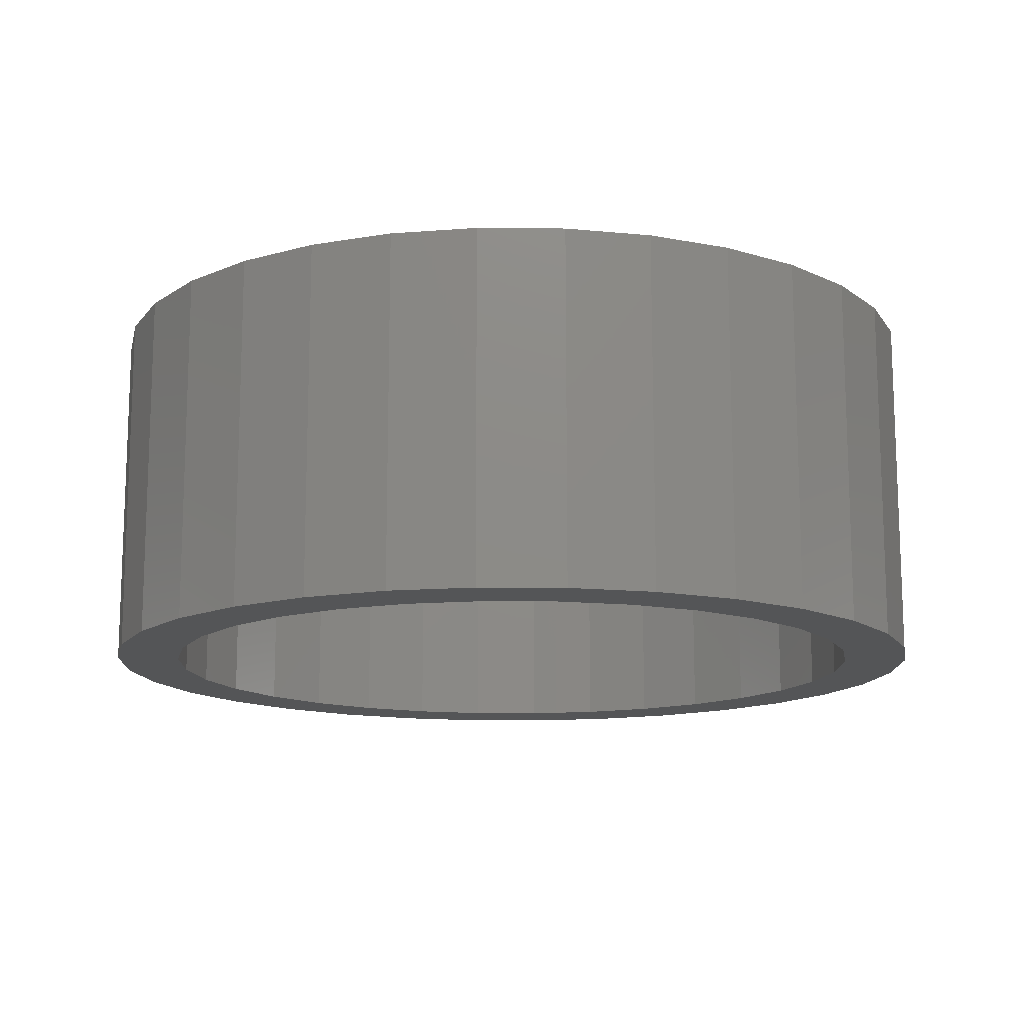
<metadata>
{"format":"stl","ext":"stl","renderer":"f3d","projection":"perspective","resolution":1024,"background":"white","views":[{"elev":-13.6,"azim":-96.8,"up":"+Z"}]}
</metadata>
<code>
# stl→obj: 384 verts, 760 faces
v 0.5504 0 0.6016
v 0.5504 0 0.6094
v 0.5399 -0.1063 0.6016
v 0.5399 -0.1063 0.6094
v 0.5089 -0.2085 0.6016
v 0.5089 -0.2085 0.6094
v 0.4586 -0.3026 0.6016
v 0.4586 -0.3026 0.6094
v 0.3909 -0.3852 0.6016
v 0.3909 -0.3852 0.6094
v 0.3083 -0.4529 0.6016
v 0.3083 -0.4529 0.6094
v 0.2141 -0.5033 0.6016
v 0.2141 -0.5033 0.6094
v 0.1119 -0.5343 0.6016
v 0.1119 -0.5343 0.6094
v 0.005674 -0.5447 0.6016
v 0.005674 -0.5447 0.6094
v -0.1006 -0.5343 0.6016
v -0.1006 -0.5343 0.6094
v -0.2028 -0.5033 0.6016
v -0.2028 -0.5033 0.6094
v -0.297 -0.4529 0.6016
v -0.297 -0.4529 0.6094
v -0.3795 -0.3852 0.6016
v -0.3795 -0.3852 0.6094
v -0.4473 -0.3026 0.6016
v -0.4473 -0.3026 0.6094
v -0.4976 -0.2085 0.6016
v -0.4976 -0.2085 0.6094
v -0.5286 -0.1063 0.6016
v -0.5286 -0.1063 0.6094
v -0.5391 6.671e-17 0.6016
v -0.5391 6.671e-17 0.6094
v -0.5286 0.1063 0.6016
v -0.5286 0.1063 0.6094
v -0.4976 0.2085 0.6016
v -0.4976 0.2085 0.6094
v -0.4473 0.3026 0.6016
v -0.4473 0.3026 0.6094
v -0.3795 0.3852 0.6016
v -0.3795 0.3852 0.6094
v -0.297 0.4529 0.6016
v -0.297 0.4529 0.6094
v -0.2028 0.5033 0.6016
v -0.2028 0.5033 0.6094
v -0.1006 0.5343 0.6016
v -0.1006 0.5343 0.6094
v 0.005674 0.5447 0.6016
v 0.005674 0.5447 0.6094
v 0.1119 0.5343 0.6016
v 0.1119 0.5343 0.6094
v 0.2141 0.5033 0.6016
v 0.2141 0.5033 0.6094
v 0.3083 0.4529 0.6016
v 0.3083 0.4529 0.6094
v 0.3909 0.3852 0.6016
v 0.3909 0.3852 0.6094
v 0.4586 0.3026 0.6016
v 0.4586 0.3026 0.6094
v 0.5089 0.2085 0.6016
v 0.5089 0.2085 0.6094
v 0.5399 0.1063 0.6016
v 0.5399 0.1063 0.6094
v 0.005674 0.5447 0.5547
v -0.1006 0.5343 0.5625
v -0.1006 0.5343 0.5547
v -0.2028 0.5033 0.5625
v -0.2028 0.5033 0.5547
v -0.297 0.4529 0.5625
v -0.297 0.4529 0.5547
v -0.3795 0.3852 0.5625
v -0.3795 0.3852 0.5547
v -0.4473 0.3026 0.5625
v -0.4473 0.3026 0.5547
v -0.4976 0.2085 0.5625
v -0.4976 0.2085 0.5547
v -0.5286 0.1063 0.5625
v -0.5286 0.1063 0.5547
v -0.5391 6.671e-17 0.5625
v -0.5391 6.671e-17 0.5547
v 0.005674 0.5447 0.5625
v 0.1119 0.5343 0.5547
v 0.1119 0.5343 0.5625
v 0.2141 0.5033 0.5547
v 0.2141 0.5033 0.5625
v 0.3083 0.4529 0.5547
v 0.3083 0.4529 0.5625
v 0.3909 0.3852 0.5547
v 0.3909 0.3852 0.5625
v 0.4586 0.3026 0.5547
v 0.4586 0.3026 0.5625
v 0.5089 0.2085 0.5547
v 0.5089 0.2085 0.5625
v 0.5399 0.1063 0.5547
v 0.5399 0.1063 0.5625
v 0.5504 0 0.5547
v 0.5504 -1.334e-16 0.5625
v 0.005674 -0.5447 0.5547
v 0.1119 -0.5343 0.5625
v 0.1119 -0.5343 0.5547
v 0.2141 -0.5033 0.5625
v 0.2141 -0.5033 0.5547
v 0.3083 -0.4529 0.5625
v 0.3083 -0.4529 0.5547
v 0.3909 -0.3852 0.5625
v 0.3909 -0.3852 0.5547
v 0.4586 -0.3026 0.5625
v 0.4586 -0.3026 0.5547
v 0.5089 -0.2085 0.5625
v 0.5089 -0.2085 0.5547
v 0.5399 -0.1063 0.5625
v 0.5399 -0.1063 0.5547
v 0.005674 -0.5447 0.5625
v -0.1006 -0.5343 0.5547
v -0.1006 -0.5343 0.5625
v -0.2028 -0.5033 0.5547
v -0.2028 -0.5033 0.5625
v -0.297 -0.4529 0.5547
v -0.297 -0.4529 0.5625
v -0.3795 -0.3852 0.5547
v -0.3795 -0.3852 0.5625
v -0.4473 -0.3026 0.5547
v -0.4473 -0.3026 0.5625
v -0.4976 -0.2085 0.5547
v -0.4976 -0.2085 0.5625
v -0.5286 -0.1063 0.5547
v -0.5286 -0.1063 0.5625
v -0.3915 -0.5977 0.5625
v -0.2672 -0.6641 0.5625
v -0.1323 -0.705 0.5625
v 0.4073 0.5977 0.5625
v 0.007895 -0.7188 0.5625
v 0.1481 -0.705 0.5625
v 0.283 -0.6641 0.5625
v 0.4073 -0.5977 0.5625
v 0.283 0.6641 0.5625
v 0.1481 0.705 0.5625
v -0.1323 0.705 0.5625
v 0.007895 0.7188 0.5625
v -0.2672 0.6641 0.5625
v -0.3915 0.5977 0.5625
v -0.5004 0.5083 0.5625
v -0.5898 0.3994 0.5625
v -0.6562 0.2751 0.5625
v -0.6971 0.1402 0.5625
v -0.7109 8.803e-17 0.5625
v -0.6971 -0.1402 0.5625
v -0.6562 -0.2751 0.5625
v -0.5898 -0.3994 0.5625
v -0.5004 -0.5083 0.5625
v 0.5162 0.5083 0.5625
v 0.6056 0.3994 0.5625
v 0.672 0.2751 0.5625
v 0.7129 0.1402 0.5625
v 0.7267 0 0.5625
v 0.7129 -0.1402 0.5625
v 0.672 -0.2751 0.5625
v 0.6056 -0.3994 0.5625
v 0.5162 -0.5083 0.5625
v -0.7109 8.803e-17 0.007812
v -0.6971 0.1402 0.007812
v -0.6562 0.2751 0.007812
v -0.5898 0.3994 0.007812
v -0.5004 0.5083 0.007812
v -0.3915 0.5977 0.007812
v -0.2672 0.6641 0.007812
v -0.1323 0.705 0.007812
v 0.007895 0.7188 0.007812
v 0.1481 0.705 0.007812
v 0.283 0.6641 0.007812
v 0.4073 0.5977 0.007812
v 0.5162 0.5083 0.007812
v 0.6056 0.3994 0.007812
v 0.672 0.2751 0.007812
v 0.7129 0.1402 0.007812
v 0.7267 -1.761e-16 0.007812
v 0.7129 -0.1402 0.007812
v 0.672 -0.2751 0.007812
v 0.6056 -0.3994 0.007812
v 0.5162 -0.5083 0.007812
v 0.4073 -0.5977 0.007812
v 0.283 -0.6641 0.007812
v 0.1481 -0.705 0.007812
v 0.007895 -0.7188 0.007812
v -0.1323 -0.705 0.007812
v -0.2672 -0.6641 0.007812
v -0.3915 -0.5977 0.007812
v -0.5004 -0.5083 0.007812
v -0.5898 -0.3994 0.007812
v -0.6562 -0.2751 0.007812
v -0.6971 -0.1402 0.007812
v -0.309 0.7652 0.007812
v -0.4522 0.6886 0.007812
v -0.7573 0.3169 0.007812
v 0.007895 -0.8282 0.007812
v -0.309 -0.7652 0.007812
v -0.1537 -0.8123 0.007812
v 0.3248 0.7652 0.007812
v 0.1695 -0.8123 0.007812
v 0.3248 -0.7652 0.007812
v 0.1695 0.8123 0.007812
v 0.007895 0.8282 0.007812
v -0.1537 0.8123 0.007812
v -0.6807 0.4601 0.007812
v -0.5777 0.5856 0.007812
v -0.8044 0.1616 0.007812
v -0.8203 -6.342e-16 0.007812
v -0.8044 -0.1616 0.007812
v -0.7573 -0.3169 0.007812
v -0.6807 -0.4601 0.007812
v -0.5777 -0.5856 0.007812
v -0.4522 -0.6886 0.007812
v 0.468 -0.6886 0.007812
v 0.468 0.6886 0.007812
v 0.5935 0.5856 0.007812
v 0.6965 0.4601 0.007812
v 0.7731 0.3169 0.007812
v 0.8202 0.1616 0.007812
v 0.8361 -2.028e-16 0.007812
v 0.8202 -0.1616 0.007812
v 0.7731 -0.3169 0.007812
v 0.6965 -0.4601 0.007812
v 0.5935 -0.5856 0.007812
v -0.1537 0.8123 0.6719
v -0.309 0.7652 0.6719
v -0.4522 0.6886 0.6719
v -0.5777 0.5856 0.6719
v -0.6807 0.4601 0.6719
v -0.7573 0.3169 0.6719
v -0.8044 0.1616 0.6719
v -0.8203 1.014e-16 0.6719
v 0.007895 0.8282 0.6719
v 0.1695 0.8123 0.6719
v 0.3248 0.7652 0.6719
v 0.468 0.6886 0.6719
v 0.5935 0.5856 0.6719
v 0.6965 0.4601 0.6719
v 0.7731 0.3169 0.6719
v 0.8202 0.1616 0.6719
v 0.8361 0 0.6719
v 0.1695 -0.8123 0.6719
v 0.3248 -0.7652 0.6719
v 0.468 -0.6886 0.6719
v 0.5935 -0.5856 0.6719
v 0.6965 -0.4601 0.6719
v 0.7731 -0.3169 0.6719
v 0.8202 -0.1616 0.6719
v 0.007895 -0.8282 0.6719
v -0.1537 -0.8123 0.6719
v -0.309 -0.7652 0.6719
v -0.4522 -0.6886 0.6719
v -0.5777 -0.5856 0.6719
v -0.6807 -0.4601 0.6719
v -0.7573 -0.3169 0.6719
v -0.8044 -0.1616 0.6719
v -0.1308 -0.6974 0.5547
v -0.2642 -0.6569 0.5547
v -0.3871 -0.5912 0.5547
v 0.4029 0.5912 0.5547
v 0.4029 -0.5912 0.5547
v 0.28 -0.6569 0.5547
v 0.1466 -0.6974 0.5547
v 0.007895 -0.711 0.5547
v -0.4949 -0.5028 0.5547
v 0.28 0.6569 0.5547
v 0.1466 0.6974 0.5547
v -0.1308 0.6974 0.5547
v 0.007895 0.711 0.5547
v -0.3871 0.5912 0.5547
v -0.2642 0.6569 0.5547
v -0.5833 0.395 0.5547
v -0.4949 0.5028 0.5547
v -0.6895 0.1387 0.5547
v -0.649 0.2721 0.5547
v -0.649 -0.2721 0.5547
v -0.6895 -0.1387 0.5547
v -0.7031 8.707e-17 0.5547
v -0.5833 -0.395 0.5547
v 0.5991 0.395 0.5547
v 0.5107 0.5028 0.5547
v 0.7053 0.1387 0.5547
v 0.6648 0.2721 0.5547
v 0.6648 -0.2721 0.5547
v 0.7053 -0.1387 0.5547
v 0.7189 0 0.5547
v 0.5107 -0.5028 0.5547
v 0.5991 -0.395 0.5547
v -0.312 0.7724 0
v 0.007895 0.711 0
v -0.1308 0.6974 0
v -0.4566 0.6951 0
v -0.649 0.2721 0
v -0.7645 0.3199 0
v -0.5833 0.395 0
v -0.1552 -0.82 0
v -0.312 -0.7724 0
v 0.007895 -0.836 0
v 0.1466 0.6974 0
v 0.3278 0.7724 0
v 0.3278 -0.7724 0
v 0.171 -0.82 0
v 0.171 0.82 0
v 0.007895 0.836 0
v -0.1552 0.82 0
v -0.2642 0.6569 0
v -0.3871 0.5912 0
v -0.5833 0.5912 0
v -0.4949 0.5028 0
v -0.6872 0.4645 0
v -0.4949 -0.5028 0
v -0.6872 -0.4645 0
v -0.5833 -0.395 0
v -0.7645 -0.3199 0
v -0.649 -0.2721 0
v -0.8121 -0.1631 0
v -0.6895 -0.1387 0
v -0.8281 1.024e-16 0
v -0.7031 8.707e-17 0
v -0.8121 0.1631 0
v -0.6895 0.1387 0
v -0.3871 -0.5912 0
v -0.5833 -0.5912 0
v -0.2642 -0.6569 0
v -0.4566 -0.6951 0
v -0.1308 -0.6974 0
v 0.4724 -0.6951 0
v 0.1466 -0.6974 0
v 0.007895 -0.711 0
v 0.6648 0.2721 0
v 0.5991 0.395 0
v 0.7803 0.3199 0
v 0.5107 0.5028 0
v 0.703 0.4645 0
v 0.4029 0.5912 0
v 0.599 0.5912 0
v 0.28 0.6569 0
v 0.4724 0.6951 0
v 0.5107 -0.5028 0
v 0.5991 -0.395 0
v 0.703 -0.4645 0
v 0.6648 -0.2721 0
v 0.7803 -0.3199 0
v 0.7053 -0.1387 0
v 0.8279 -0.1631 0
v 0.7189 0 0
v 0.8439 -2.048e-16 0
v 0.7053 0.1387 0
v 0.8279 0.1631 0
v 0.28 -0.6569 0
v 0.4029 -0.5912 0
v 0.599 -0.5912 0
v 0.8439 0 0.6797
v 0.8279 -0.1631 0.6797
v 0.7803 -0.3199 0.6797
v 0.703 -0.4645 0.6797
v 0.599 -0.5912 0.6797
v 0.4724 -0.6951 0.6797
v 0.3278 -0.7724 0.6797
v 0.171 -0.82 0.6797
v 0.007895 -0.836 0.6797
v -0.1552 -0.82 0.6797
v -0.312 -0.7724 0.6797
v -0.4566 -0.6951 0.6797
v -0.5833 -0.5912 0.6797
v -0.6872 -0.4645 0.6797
v -0.7645 -0.3199 0.6797
v -0.8121 -0.1631 0.6797
v -0.8281 1.024e-16 0.6797
v -0.8121 0.1631 0.6797
v -0.7645 0.3199 0.6797
v -0.6872 0.4645 0.6797
v -0.5833 0.5912 0.6797
v -0.4566 0.6951 0.6797
v -0.312 0.7724 0.6797
v -0.1552 0.82 0.6797
v 0.007895 0.836 0.6797
v 0.171 0.82 0.6797
v 0.3278 0.7724 0.6797
v 0.4724 0.6951 0.6797
v 0.599 0.5912 0.6797
v 0.703 0.4645 0.6797
v 0.7803 0.3199 0.6797
v 0.8279 0.1631 0.6797
f 1 2 3
f 3 2 4
f 3 4 5
f 5 4 6
f 5 6 7
f 7 6 8
f 7 8 9
f 9 8 10
f 9 10 11
f 11 10 12
f 11 12 13
f 13 12 14
f 13 14 15
f 15 14 16
f 15 16 17
f 17 16 18
f 17 18 19
f 19 18 20
f 19 20 21
f 21 20 22
f 21 22 23
f 23 22 24
f 23 24 25
f 25 24 26
f 25 26 27
f 27 26 28
f 27 28 29
f 29 28 30
f 29 30 31
f 31 30 32
f 31 32 33
f 33 32 34
f 33 34 35
f 35 34 36
f 35 36 37
f 37 36 38
f 37 38 39
f 39 38 40
f 39 40 41
f 41 40 42
f 41 42 43
f 43 42 44
f 43 44 45
f 45 44 46
f 45 46 47
f 47 46 48
f 47 48 49
f 49 48 50
f 49 50 51
f 51 50 52
f 51 52 53
f 53 52 54
f 53 54 55
f 55 54 56
f 55 56 57
f 57 56 58
f 57 58 59
f 59 58 60
f 59 60 61
f 61 60 62
f 61 62 63
f 63 62 64
f 63 64 1
f 1 64 2
f 65 66 67
f 67 66 68
f 67 68 69
f 69 68 70
f 69 70 71
f 71 70 72
f 71 72 73
f 73 72 74
f 73 74 75
f 75 74 76
f 75 76 77
f 77 76 78
f 77 78 79
f 79 78 80
f 79 80 81
f 66 65 82
f 82 65 83
f 82 83 84
f 84 83 85
f 84 85 86
f 86 85 87
f 86 87 88
f 88 87 89
f 88 89 90
f 90 89 91
f 90 91 92
f 92 91 93
f 92 93 94
f 94 93 95
f 94 95 96
f 96 95 97
f 96 97 98
f 99 100 101
f 101 100 102
f 101 102 103
f 103 102 104
f 103 104 105
f 105 104 106
f 105 106 107
f 107 106 108
f 107 108 109
f 109 108 110
f 109 110 111
f 111 110 112
f 111 112 113
f 113 112 98
f 113 98 97
f 100 99 114
f 114 99 115
f 114 115 116
f 116 115 117
f 116 117 118
f 118 117 119
f 118 119 120
f 120 119 121
f 120 121 122
f 122 121 123
f 122 123 124
f 124 123 125
f 124 125 126
f 126 125 127
f 126 127 128
f 128 127 81
f 128 81 80
f 49 51 47
f 17 19 15
f 15 19 21
f 15 21 13
f 13 21 23
f 13 23 11
f 11 23 25
f 11 25 9
f 9 25 27
f 9 27 7
f 7 27 29
f 7 29 5
f 5 29 31
f 5 31 3
f 3 31 33
f 3 33 1
f 1 33 35
f 1 35 63
f 63 35 37
f 63 37 61
f 61 37 39
f 61 39 59
f 59 39 41
f 59 41 57
f 57 41 43
f 57 43 55
f 55 43 45
f 55 45 53
f 53 45 47
f 53 47 51
f 129 130 131
f 132 82 84
f 114 116 129
f 114 129 131
f 114 131 133
f 114 133 134
f 114 134 135
f 114 135 136
f 114 136 100
f 132 137 82
f 82 137 138
f 82 138 139
f 139 138 140
f 139 141 82
f 82 141 142
f 82 142 66
f 66 142 68
f 68 142 143
f 68 143 70
f 70 143 144
f 70 144 72
f 72 144 74
f 74 144 145
f 74 145 76
f 76 145 146
f 76 146 78
f 78 146 80
f 80 146 147
f 80 147 128
f 128 147 148
f 128 148 126
f 126 148 149
f 126 149 124
f 124 149 122
f 122 149 150
f 122 150 120
f 120 150 151
f 120 151 118
f 129 116 151
f 151 116 118
f 132 84 152
f 152 84 86
f 152 86 153
f 153 86 88
f 153 88 90
f 153 90 154
f 154 90 92
f 154 92 155
f 155 92 94
f 155 94 96
f 155 96 156
f 156 96 98
f 156 98 157
f 157 98 112
f 157 112 158
f 158 112 110
f 158 110 108
f 158 108 159
f 159 108 106
f 159 106 160
f 160 106 104
f 160 104 102
f 100 136 102
f 102 136 160
f 48 52 50
f 52 48 54
f 54 48 46
f 54 46 56
f 56 46 44
f 56 44 58
f 58 44 42
f 58 42 60
f 60 42 40
f 60 40 62
f 62 40 38
f 62 38 64
f 64 38 36
f 64 36 2
f 2 36 34
f 2 34 4
f 4 34 32
f 4 32 6
f 6 32 30
f 6 30 8
f 8 30 28
f 8 28 10
f 10 28 26
f 10 26 12
f 12 26 24
f 12 24 14
f 14 24 22
f 14 22 16
f 16 22 20
f 16 20 18
f 161 147 162
f 162 147 146
f 162 146 163
f 163 146 145
f 163 145 164
f 164 145 144
f 164 144 165
f 165 144 143
f 165 143 166
f 166 143 142
f 166 142 167
f 167 142 141
f 167 141 168
f 168 141 139
f 168 139 169
f 169 139 140
f 169 140 170
f 170 140 138
f 170 138 171
f 171 138 137
f 171 137 172
f 172 137 132
f 172 132 173
f 173 132 152
f 173 152 174
f 174 152 153
f 174 153 175
f 175 153 154
f 175 154 176
f 176 154 155
f 176 155 177
f 177 155 156
f 177 156 178
f 178 156 157
f 178 157 179
f 179 157 158
f 179 158 180
f 180 158 159
f 180 159 181
f 181 159 160
f 181 160 182
f 182 160 136
f 182 136 183
f 183 136 135
f 183 135 184
f 184 135 134
f 184 134 185
f 185 134 133
f 185 133 186
f 186 133 131
f 186 131 187
f 187 131 130
f 187 130 188
f 188 130 129
f 188 129 189
f 189 129 151
f 189 151 190
f 190 151 150
f 190 150 191
f 191 150 149
f 191 149 192
f 192 149 148
f 192 148 161
f 161 148 147
f 168 169 193
f 193 194 168
f 164 195 163
f 196 197 198
f 199 169 170
f 196 200 201
f 199 202 169
f 169 202 203
f 169 203 193
f 193 203 204
f 195 164 205
f 205 164 165
f 205 165 206
f 206 165 166
f 206 166 194
f 194 166 167
f 194 167 168
f 163 195 162
f 162 195 207
f 162 207 161
f 161 207 208
f 161 208 192
f 192 208 209
f 192 209 191
f 191 209 210
f 191 210 190
f 190 210 211
f 190 211 189
f 189 211 188
f 188 211 212
f 188 212 187
f 187 212 213
f 187 213 186
f 186 213 197
f 186 197 185
f 185 197 196
f 185 196 184
f 184 196 201
f 184 201 214
f 199 170 215
f 215 170 171
f 215 171 216
f 216 171 172
f 216 172 217
f 217 172 173
f 217 173 218
f 218 173 174
f 218 174 175
f 218 175 219
f 219 175 176
f 219 176 220
f 220 176 177
f 220 177 221
f 221 177 178
f 221 178 222
f 222 178 179
f 222 179 223
f 223 179 180
f 223 180 181
f 223 181 224
f 224 181 182
f 224 182 214
f 214 182 183
f 214 183 184
f 203 225 204
f 204 225 226
f 204 226 193
f 193 226 227
f 193 227 194
f 194 227 228
f 194 228 206
f 206 228 229
f 206 229 205
f 205 229 230
f 205 230 195
f 195 230 231
f 195 231 207
f 207 231 232
f 207 232 208
f 225 203 233
f 233 203 202
f 233 202 234
f 234 202 199
f 234 199 235
f 235 199 215
f 235 215 236
f 236 215 216
f 236 216 237
f 237 216 217
f 237 217 238
f 238 217 218
f 238 218 239
f 239 218 219
f 239 219 240
f 240 219 220
f 240 220 241
f 196 242 200
f 200 242 243
f 200 243 201
f 201 243 244
f 201 244 214
f 214 244 245
f 214 245 224
f 224 245 246
f 224 246 223
f 223 246 247
f 223 247 222
f 222 247 248
f 222 248 221
f 221 248 241
f 221 241 220
f 242 196 249
f 249 196 198
f 249 198 250
f 250 198 197
f 250 197 251
f 251 197 213
f 251 213 252
f 252 213 212
f 252 212 253
f 253 212 211
f 253 211 254
f 254 211 210
f 254 210 255
f 255 210 209
f 255 209 256
f 256 209 208
f 256 208 232
f 233 234 225
f 249 250 242
f 242 250 251
f 242 251 243
f 243 251 252
f 243 252 244
f 244 252 253
f 244 253 245
f 245 253 254
f 245 254 246
f 246 254 255
f 246 255 247
f 247 255 256
f 247 256 248
f 248 256 232
f 248 232 241
f 241 232 231
f 241 231 240
f 240 231 230
f 240 230 239
f 239 230 229
f 239 229 238
f 238 229 228
f 238 228 237
f 237 228 227
f 237 227 236
f 236 227 226
f 236 226 235
f 235 226 225
f 235 225 234
f 257 258 259
f 83 65 260
f 99 101 261
f 99 261 262
f 99 262 263
f 99 263 264
f 99 264 257
f 99 257 259
f 259 265 117
f 259 117 115
f 259 115 99
f 260 65 266
f 266 65 267
f 65 268 267
f 267 268 269
f 67 270 65
f 65 270 271
f 65 271 268
f 73 272 71
f 71 272 273
f 71 273 69
f 69 273 270
f 69 270 67
f 79 274 77
f 77 274 275
f 77 275 75
f 75 275 272
f 75 272 73
f 123 276 125
f 125 276 277
f 125 277 127
f 127 277 278
f 127 278 81
f 81 278 274
f 81 274 79
f 117 265 119
f 119 265 279
f 119 279 121
f 121 279 276
f 121 276 123
f 89 87 280
f 280 87 85
f 280 85 281
f 281 85 83
f 281 83 260
f 95 93 282
f 282 93 91
f 282 91 283
f 283 91 89
f 283 89 280
f 109 111 284
f 284 111 113
f 284 113 285
f 285 113 97
f 285 97 286
f 286 97 95
f 286 95 282
f 103 105 287
f 287 105 107
f 287 107 288
f 288 107 109
f 288 109 284
f 101 103 261
f 261 103 287
f 289 290 291
f 291 292 289
f 293 294 295
f 296 297 298
f 299 290 300
f 301 302 298
f 300 290 303
f 303 290 304
f 290 289 304
f 304 289 305
f 291 306 292
f 292 306 307
f 292 307 308
f 308 307 309
f 308 309 310
f 310 309 295
f 310 295 294
f 311 312 313
f 313 312 314
f 313 314 315
f 315 314 316
f 315 316 317
f 317 316 318
f 317 318 319
f 319 318 320
f 319 320 321
f 321 320 294
f 321 294 293
f 322 312 311
f 312 322 323
f 323 322 324
f 323 324 325
f 325 324 326
f 325 326 297
f 327 301 328
f 328 301 298
f 328 298 329
f 329 298 297
f 329 297 326
f 330 331 332
f 332 331 333
f 332 333 334
f 334 333 335
f 334 335 336
f 336 335 337
f 336 337 338
f 338 337 299
f 338 299 300
f 339 340 341
f 341 340 342
f 341 342 343
f 343 342 344
f 343 344 345
f 345 344 346
f 345 346 347
f 347 346 348
f 347 348 349
f 349 348 330
f 349 330 332
f 328 350 327
f 327 350 351
f 327 351 352
f 352 351 339
f 352 339 341
f 329 263 328
f 328 263 262
f 328 262 350
f 350 262 261
f 350 261 351
f 351 261 287
f 351 287 339
f 339 287 288
f 339 288 340
f 340 288 284
f 340 284 342
f 342 284 285
f 342 285 344
f 344 285 286
f 344 286 346
f 263 329 264
f 264 329 326
f 264 326 257
f 257 326 324
f 257 324 258
f 258 324 322
f 258 322 259
f 259 322 311
f 259 311 265
f 265 311 313
f 265 313 279
f 279 313 315
f 279 315 276
f 276 315 317
f 276 317 277
f 277 317 319
f 277 319 278
f 290 268 291
f 291 268 271
f 291 271 306
f 306 271 270
f 306 270 307
f 307 270 273
f 307 273 309
f 309 273 272
f 309 272 295
f 295 272 275
f 295 275 293
f 293 275 274
f 293 274 321
f 321 274 278
f 321 278 319
f 268 290 269
f 269 290 299
f 269 299 267
f 267 299 337
f 267 337 266
f 266 337 335
f 266 335 260
f 260 335 333
f 260 333 281
f 281 333 331
f 281 331 280
f 280 331 330
f 280 330 283
f 283 330 348
f 283 348 282
f 282 348 346
f 282 346 286
f 347 353 345
f 345 353 354
f 345 354 343
f 343 354 355
f 343 355 341
f 341 355 356
f 341 356 352
f 352 356 357
f 352 357 327
f 327 357 358
f 327 358 301
f 301 358 359
f 301 359 302
f 302 359 360
f 302 360 298
f 298 360 361
f 298 361 296
f 296 361 362
f 296 362 297
f 297 362 363
f 297 363 325
f 325 363 364
f 325 364 323
f 323 364 365
f 323 365 312
f 312 365 366
f 312 366 314
f 314 366 367
f 314 367 316
f 316 367 368
f 316 368 318
f 318 368 369
f 318 369 320
f 320 369 370
f 320 370 294
f 294 370 371
f 294 371 310
f 310 371 372
f 310 372 308
f 308 372 373
f 308 373 292
f 292 373 374
f 292 374 289
f 289 374 375
f 289 375 305
f 305 375 376
f 305 376 304
f 304 376 377
f 304 377 303
f 303 377 378
f 303 378 300
f 300 378 379
f 300 379 338
f 338 379 380
f 338 380 336
f 336 380 381
f 336 381 334
f 334 381 382
f 334 382 332
f 332 382 383
f 332 383 349
f 349 383 384
f 349 384 347
f 347 384 353
f 376 378 377
f 378 376 379
f 379 376 375
f 379 375 380
f 380 375 374
f 380 374 381
f 381 374 373
f 381 373 382
f 382 373 372
f 382 372 383
f 383 372 371
f 383 371 384
f 384 371 370
f 384 370 353
f 353 370 369
f 353 369 354
f 354 369 368
f 354 368 355
f 355 368 367
f 355 367 356
f 356 367 366
f 356 366 357
f 357 366 365
f 357 365 358
f 358 365 364
f 358 364 359
f 359 364 363
f 359 363 360
f 360 363 362
f 360 362 361

</code>
